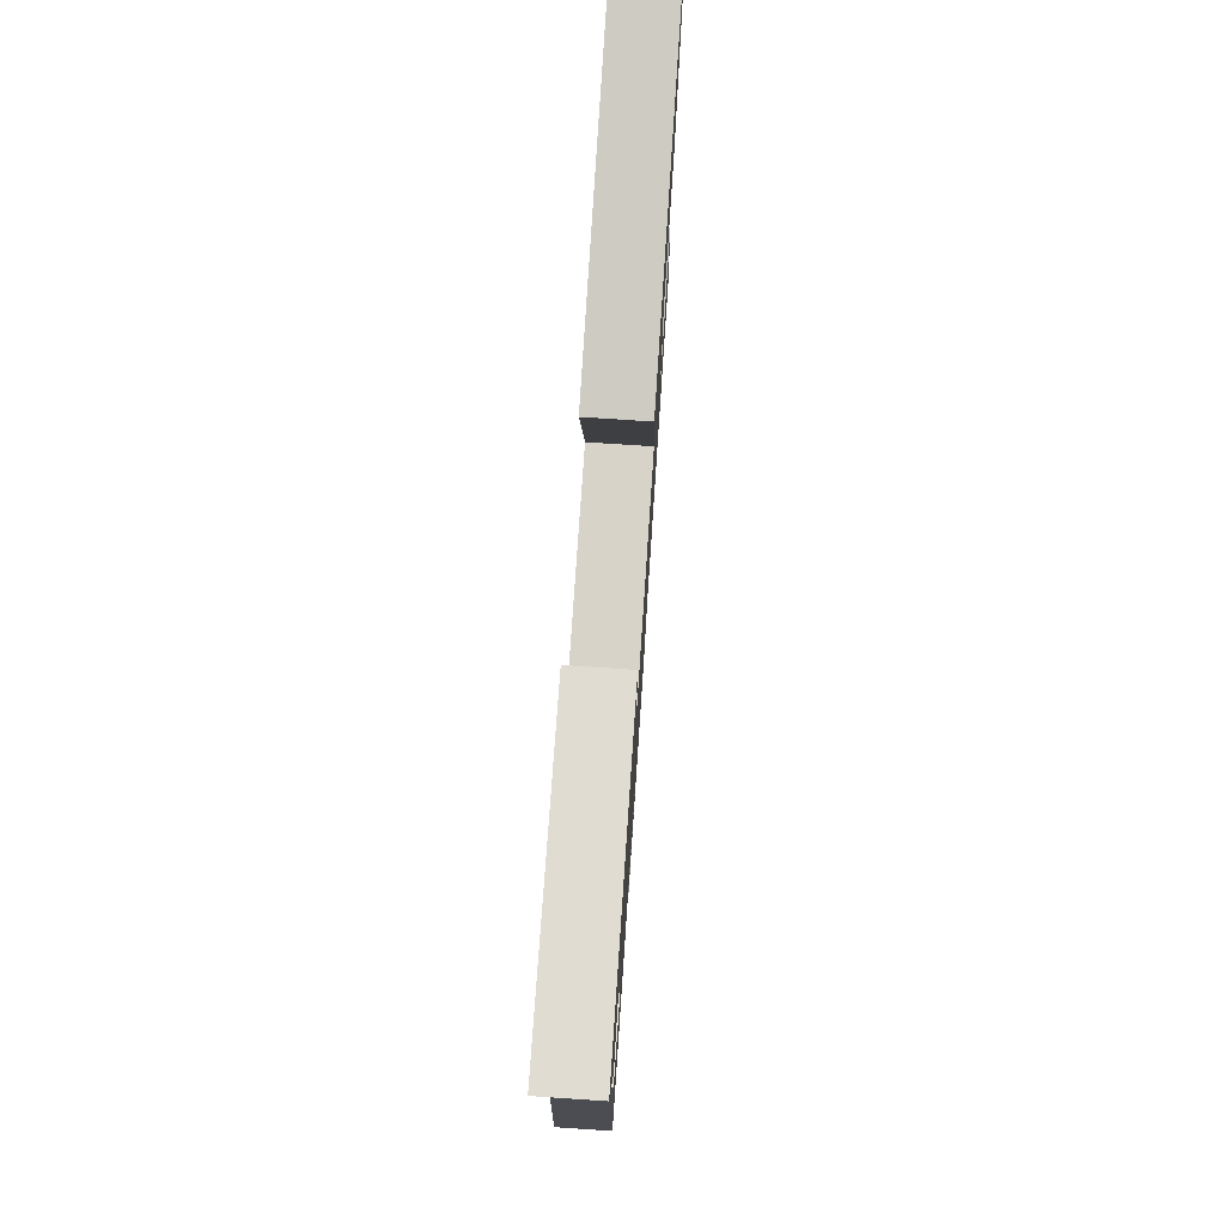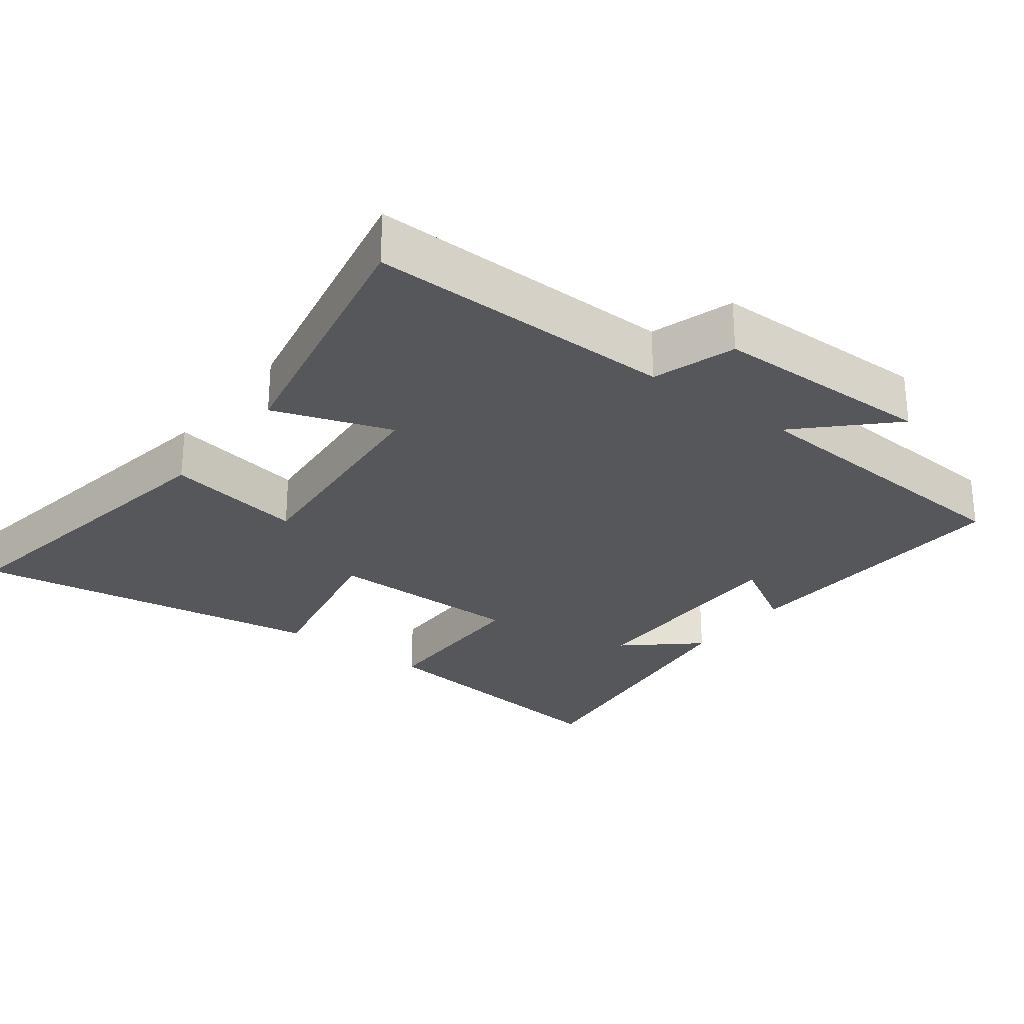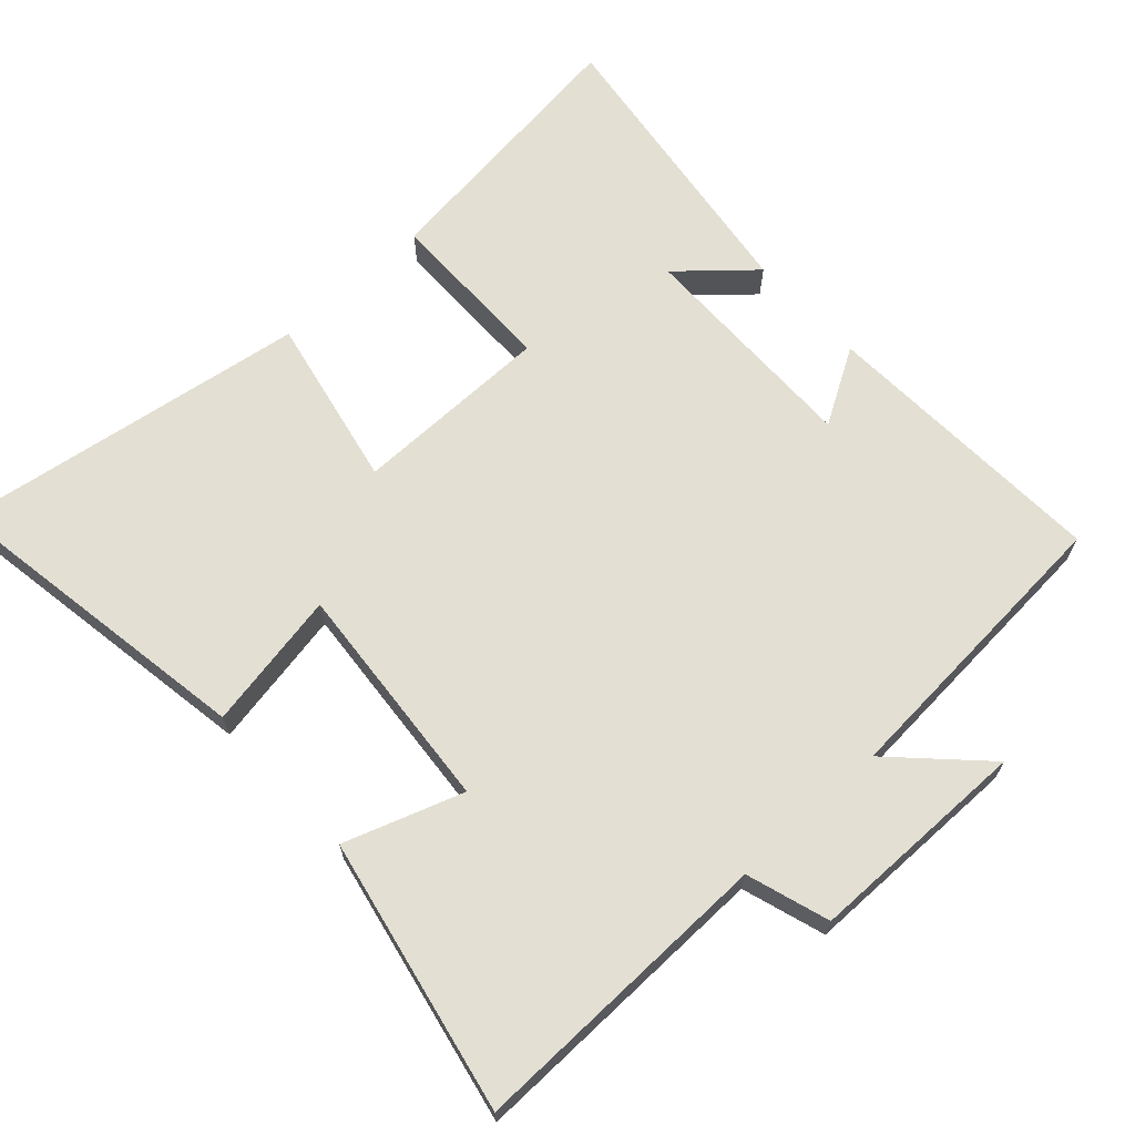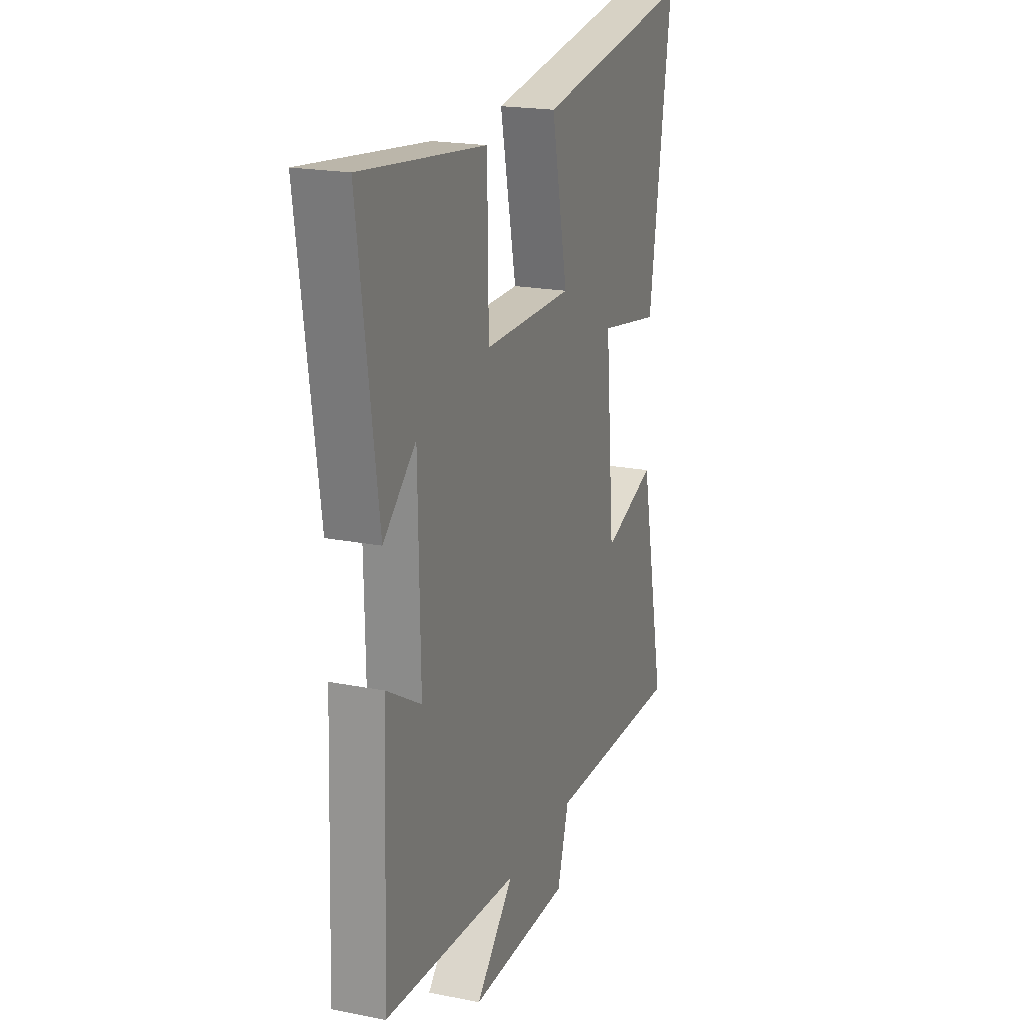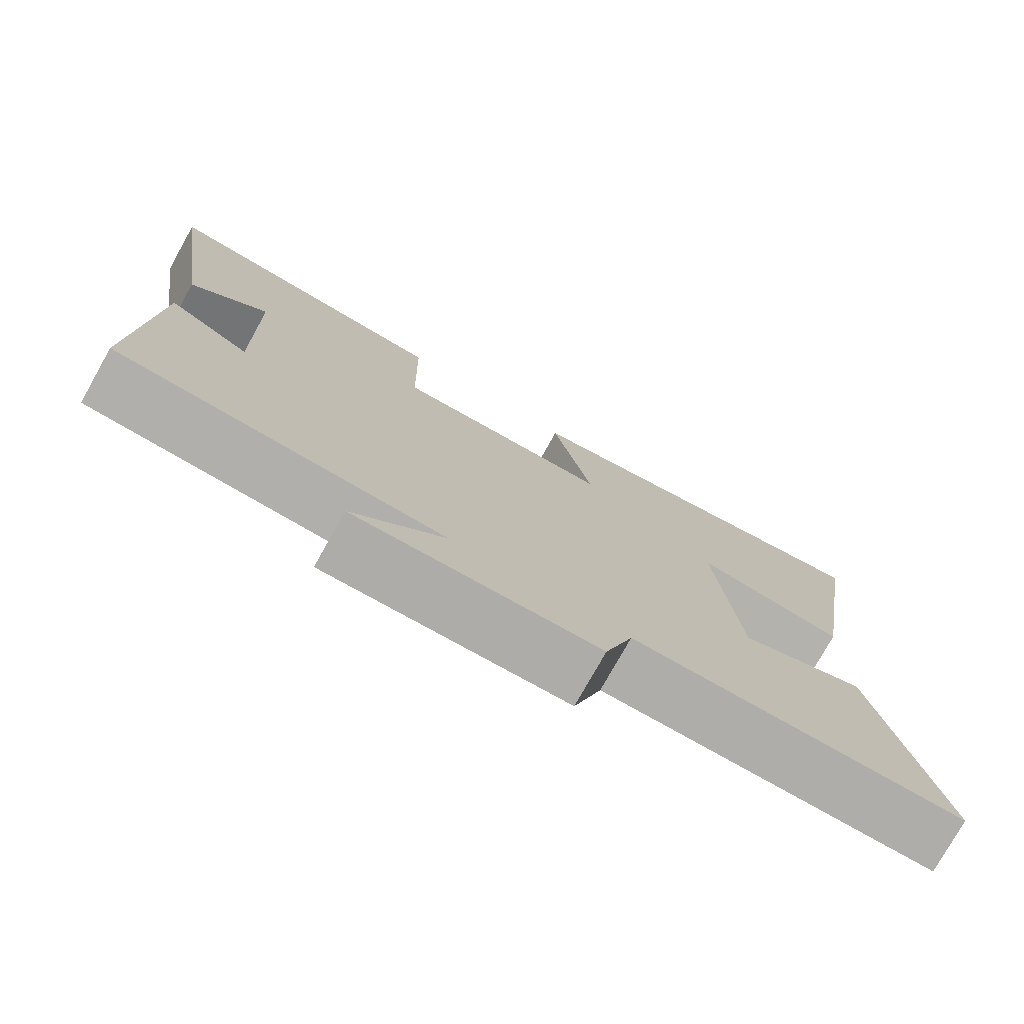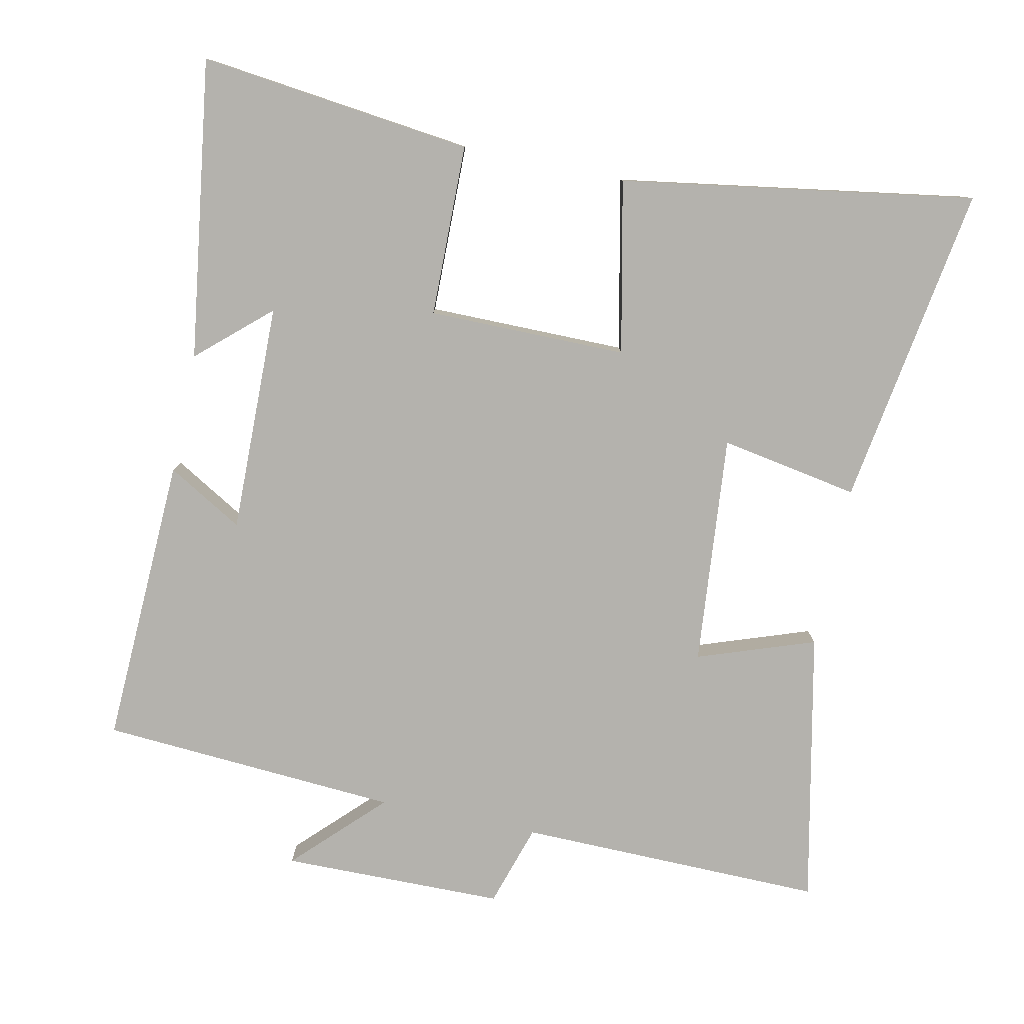
<metadata>
{"format":"obj","ext":"obj","renderer":"f3d","projection":"perspective","resolution":1024,"background":"white","views":[{"elev":76.1,"azim":-86.2,"up":"+Z"},{"elev":-26.9,"azim":142.5,"up":"+Y"},{"elev":66.9,"azim":137.2,"up":"+Y"},{"elev":19.9,"azim":-69.9,"up":"+Z"},{"elev":-77.1,"azim":-29.3,"up":"+Z"},{"elev":-79.6,"azim":-11.9,"up":"+Y"}]}
</metadata>
<code>
v -0.517 0.07 -0.472
v -0.5 0.07 -0.056
v -0.392 0.07 -0.119
v -0.398 0.07 0.209
v -0.5 0.07 0.118
v -0.561 0.07 0.546
v -0.17 0.07 0.5
v -0.166 0.07 0.254
v 0.118 0.07 0.254
v 0.066 0.07 0.5
v 0.572 0.07 0.581
v 0.5 0.07 0.12
v 0.302 0.07 0.155
v 0.332 0.07 -0.175
v 0.5 0.07 -0.116
v 0.582 0.07 -0.506
v 0.144 0.07 -0.5
v 0.107 0.07 -0.618
v -0.211 0.07 -0.622
v -0.09 0.07 -0.5
v -0.517 0 -0.472
v -0.5 0 -0.056
v -0.392 0 -0.119
v -0.398 0 0.209
v -0.5 0 0.118
v -0.561 0 0.546
v -0.17 0 0.5
v -0.166 0 0.254
v 0.118 0 0.254
v 0.066 0 0.5
v 0.572 0 0.581
v 0.5 0 0.12
v 0.302 0 0.155
v 0.332 0 -0.175
v 0.5 0 -0.116
v 0.582 0 -0.506
v 0.144 0 -0.5
v 0.107 0 -0.618
v -0.211 0 -0.622
v -0.09 0 -0.5
f 17 18 19 20
f 1 2 3
f 20 1 3
f 17 20 3
f 14 15 16 17
f 17 3 4
f 14 17 4
f 13 14 4
f 11 12 13
f 10 11 13
f 9 10 13
f 8 9 13 4
f 7 8 4
f 4 5 6 7
f 40 39 38 37
f 23 22 21
f 23 21 40
f 23 40 37
f 37 36 35 34
f 24 23 37
f 24 37 34
f 24 34 33
f 33 32 31
f 33 31 30
f 33 30 29
f 24 33 29 28
f 24 28 27
f 27 26 25 24
f 1 21 22 2
f 2 22 23 3
f 3 23 24 4
f 4 24 25 5
f 5 25 26 6
f 6 26 27 7
f 7 27 28 8
f 8 28 29 9
f 9 29 30 10
f 10 30 31 11
f 11 31 32 12
f 12 32 33 13
f 13 33 34 14
f 14 34 35 15
f 15 35 36 16
f 16 36 37 17
f 17 37 38 18
f 18 38 39 19
f 19 39 40 20
f 20 40 21 1

</code>
